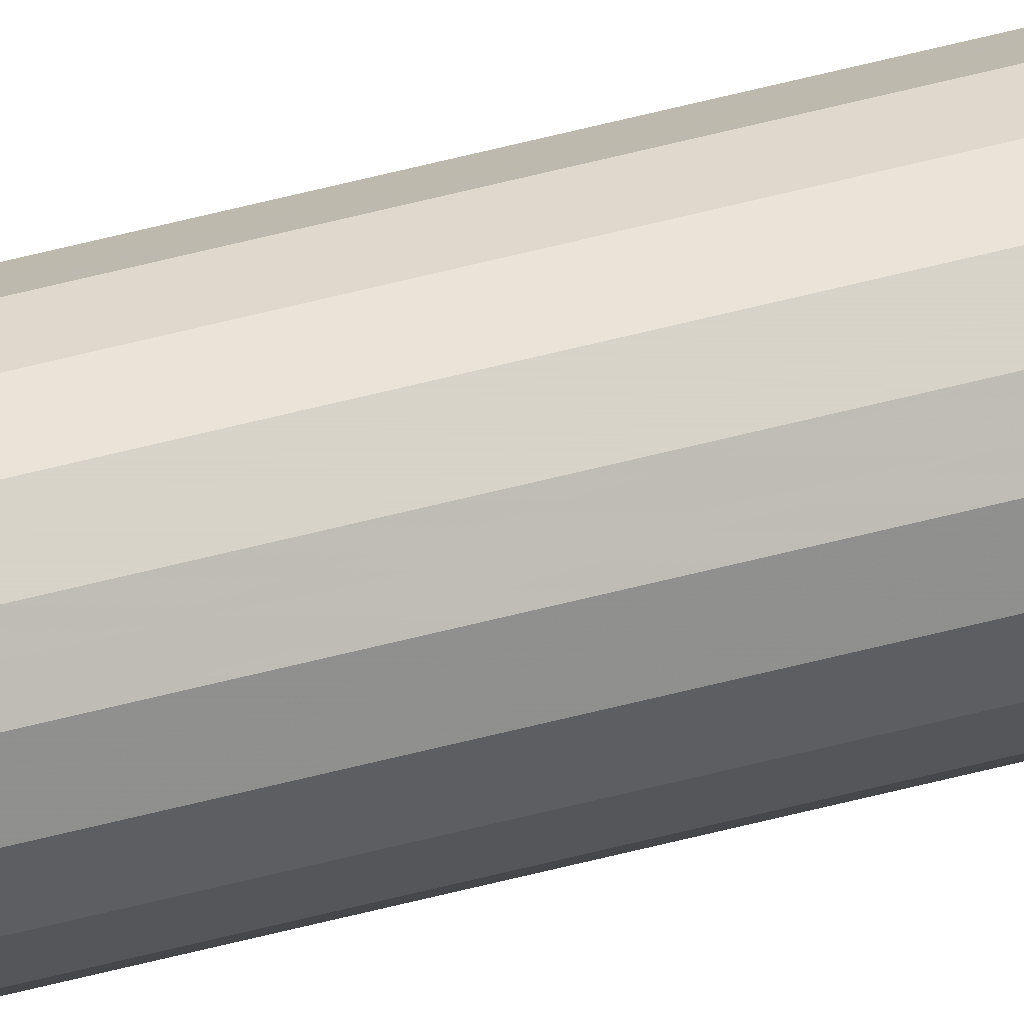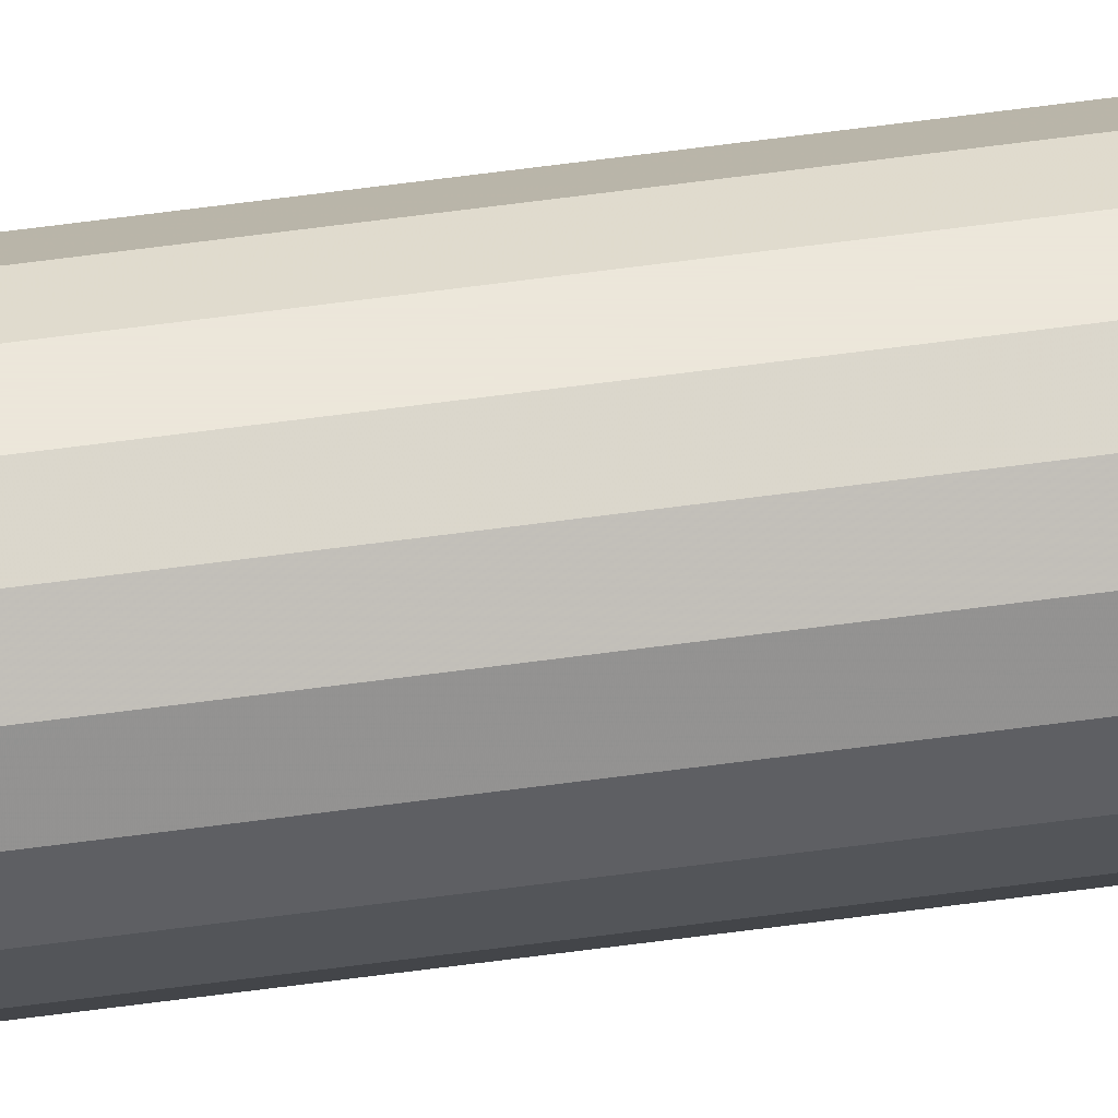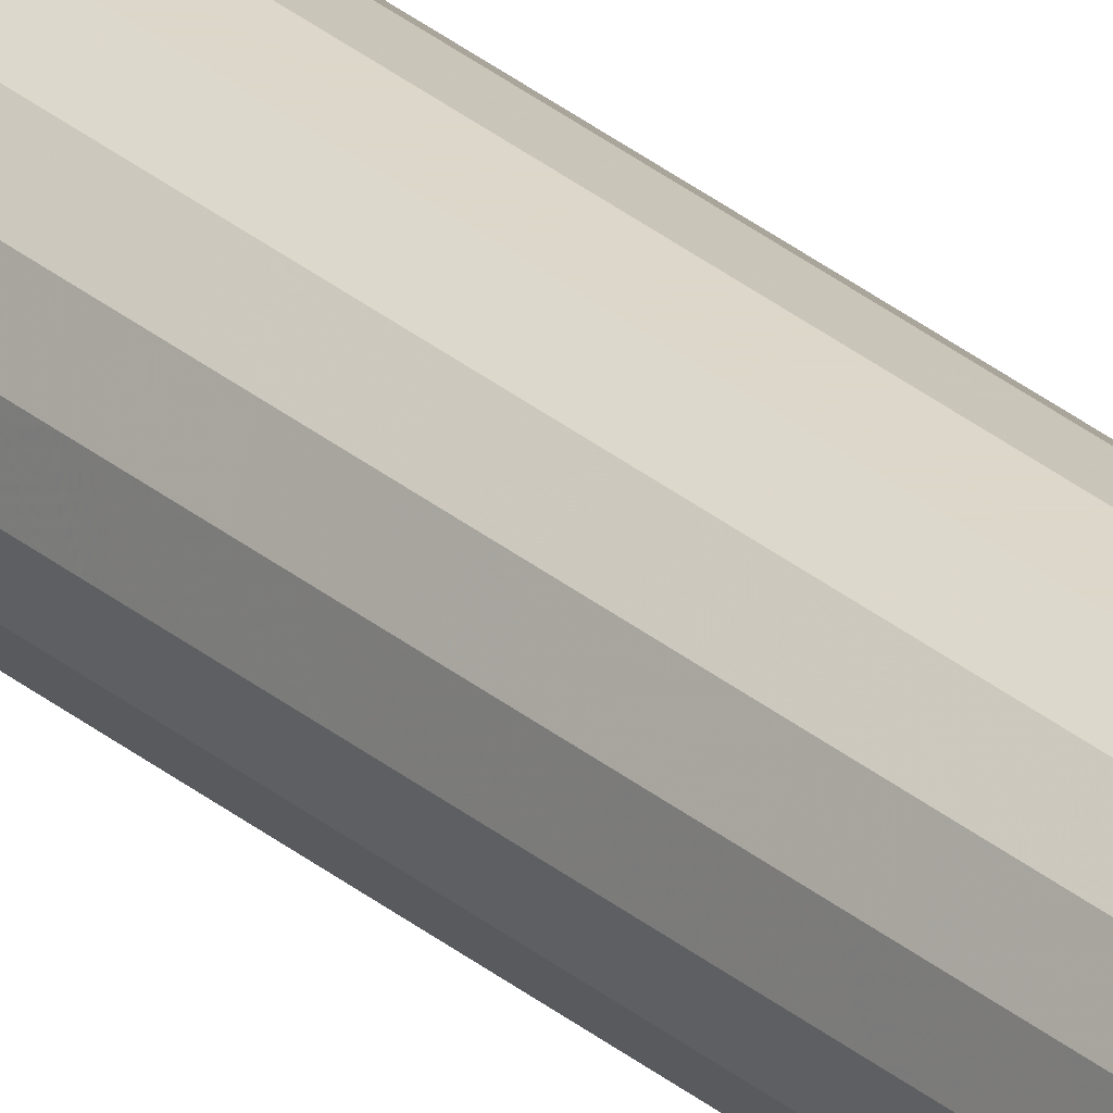
<metadata>
{"format":"obj","ext":"obj","renderer":"f3d","projection":"perspective","resolution":1024,"background":"white","views":[{"elev":75.8,"azim":-103.3,"up":"+Y"},{"elev":54.2,"azim":-98.5,"up":"+Y"},{"elev":30.8,"azim":-40.1,"up":"+Y"}]}
</metadata>
<code>
v 0.06391 -0.7117 0.09407
v 0.06883 -0.7117 0.09407
v 0.06854 -0.7101 0.09407
v 0.06768 -0.7086 0.09407
v 0.06637 -0.7075 0.09407
v 0.06477 -0.7069 0.09407
v 0.06306 -0.7069 0.09407
v 0.06145 -0.7075 0.09407
v 0.06014 -0.7086 0.09407
v 0.05929 -0.7101 0.09407
v 0.05899 -0.7117 0.09407
v 0.05929 -0.7134 0.09407
v 0.06014 -0.7149 0.09407
v 0.06145 -0.716 0.09407
v 0.06306 -0.7166 0.09407
v 0.06477 -0.7166 0.09407
v 0.06637 -0.716 0.09407
v 0.06768 -0.7149 0.09407
v 0.06854 -0.7134 0.09407
v 0.06883 -0.7117 0.2156
v 0.06854 -0.7101 0.2156
v 0.06768 -0.7086 0.2156
v 0.06637 -0.7075 0.2156
v 0.06477 -0.7069 0.2156
v 0.06306 -0.7069 0.2156
v 0.06145 -0.7075 0.2156
v 0.06014 -0.7086 0.2156
v 0.05929 -0.7101 0.2156
v 0.05899 -0.7117 0.2156
v 0.05929 -0.7134 0.2156
v 0.06014 -0.7149 0.2156
v 0.06145 -0.716 0.2156
v 0.06306 -0.7166 0.2156
v 0.06477 -0.7166 0.2156
v 0.06637 -0.716 0.2156
v 0.06768 -0.7149 0.2156
v 0.06854 -0.7134 0.2156
v 0.06883 -0.7117 0.3371
v 0.06854 -0.7101 0.3371
v 0.06768 -0.7086 0.3371
v 0.06637 -0.7075 0.3371
v 0.06477 -0.7069 0.3371
v 0.06306 -0.7069 0.3371
v 0.06145 -0.7075 0.3371
v 0.06014 -0.7086 0.3371
v 0.05929 -0.7101 0.3371
v 0.05899 -0.7117 0.3371
v 0.05929 -0.7134 0.3371
v 0.06014 -0.7149 0.3371
v 0.06145 -0.716 0.3371
v 0.06306 -0.7166 0.3371
v 0.06477 -0.7166 0.3371
v 0.06637 -0.716 0.3371
v 0.06768 -0.7149 0.3371
v 0.06854 -0.7134 0.3371
v 0.06883 -0.7117 0.4586
v 0.06854 -0.7101 0.4586
v 0.06768 -0.7086 0.4586
v 0.06637 -0.7075 0.4586
v 0.06477 -0.7069 0.4586
v 0.06306 -0.7069 0.4586
v 0.06145 -0.7075 0.4586
v 0.06014 -0.7086 0.4586
v 0.05929 -0.7101 0.4586
v 0.05899 -0.7117 0.4586
v 0.05929 -0.7134 0.4586
v 0.06014 -0.7149 0.4586
v 0.06145 -0.716 0.4586
v 0.06306 -0.7166 0.4586
v 0.06477 -0.7166 0.4586
v 0.06637 -0.716 0.4586
v 0.06768 -0.7149 0.4586
v 0.06854 -0.7134 0.4586
v 0.06883 -0.7117 0.5801
v 0.06854 -0.7101 0.5801
v 0.06768 -0.7086 0.5801
v 0.06637 -0.7075 0.5801
v 0.06477 -0.7069 0.5801
v 0.06306 -0.7069 0.5801
v 0.06145 -0.7075 0.5801
v 0.06014 -0.7086 0.5801
v 0.05929 -0.7101 0.5801
v 0.05899 -0.7117 0.5801
v 0.05929 -0.7134 0.5801
v 0.06014 -0.7149 0.5801
v 0.06145 -0.716 0.5801
v 0.06306 -0.7166 0.5801
v 0.06477 -0.7166 0.5801
v 0.06637 -0.716 0.5801
v 0.06768 -0.7149 0.5801
v 0.06854 -0.7134 0.5801
v 0.06883 -0.7117 0.7016
v 0.06854 -0.7101 0.7016
v 0.06768 -0.7086 0.7016
v 0.06637 -0.7075 0.7016
v 0.06477 -0.7069 0.7016
v 0.06306 -0.7069 0.7016
v 0.06145 -0.7075 0.7016
v 0.06014 -0.7086 0.7016
v 0.05929 -0.7101 0.7016
v 0.05899 -0.7117 0.7016
v 0.05929 -0.7134 0.7016
v 0.06014 -0.7149 0.7016
v 0.06145 -0.716 0.7016
v 0.06306 -0.7166 0.7016
v 0.06477 -0.7166 0.7016
v 0.06637 -0.716 0.7016
v 0.06768 -0.7149 0.7016
v 0.06854 -0.7134 0.7016
v 0.06391 -0.7117 0.7016
f 109 92 110
f 108 109 110
f 107 108 110
f 106 107 110
f 105 106 110
f 104 105 110
f 103 104 110
f 102 103 110
f 101 102 110
f 100 101 110
f 99 100 110
f 98 99 110
f 97 98 110
f 96 97 110
f 95 96 110
f 94 95 110
f 93 94 110
f 92 93 110
f 74 92 91
f 92 109 91
f 91 109 90
f 109 108 90
f 90 108 89
f 108 107 89
f 89 107 88
f 107 106 88
f 88 106 87
f 106 105 87
f 87 105 86
f 105 104 86
f 86 104 85
f 104 103 85
f 85 103 84
f 103 102 84
f 84 102 83
f 102 101 83
f 83 101 82
f 101 100 82
f 82 100 81
f 100 99 81
f 81 99 80
f 99 98 80
f 80 98 79
f 98 97 79
f 79 97 78
f 97 96 78
f 78 96 77
f 96 95 77
f 77 95 76
f 95 94 76
f 76 94 75
f 94 93 75
f 75 93 74
f 93 92 74
f 56 74 73
f 74 91 73
f 73 91 72
f 91 90 72
f 72 90 71
f 90 89 71
f 71 89 70
f 89 88 70
f 70 88 69
f 88 87 69
f 69 87 68
f 87 86 68
f 68 86 67
f 86 85 67
f 67 85 66
f 85 84 66
f 66 84 65
f 84 83 65
f 65 83 64
f 83 82 64
f 64 82 63
f 82 81 63
f 63 81 62
f 81 80 62
f 62 80 61
f 80 79 61
f 61 79 60
f 79 78 60
f 60 78 59
f 78 77 59
f 59 77 58
f 77 76 58
f 58 76 57
f 76 75 57
f 57 75 56
f 75 74 56
f 38 56 55
f 56 73 55
f 55 73 54
f 73 72 54
f 54 72 53
f 72 71 53
f 53 71 52
f 71 70 52
f 52 70 51
f 70 69 51
f 51 69 50
f 69 68 50
f 50 68 49
f 68 67 49
f 49 67 48
f 67 66 48
f 48 66 47
f 66 65 47
f 47 65 46
f 65 64 46
f 46 64 45
f 64 63 45
f 45 63 44
f 63 62 44
f 44 62 43
f 62 61 43
f 43 61 42
f 61 60 42
f 42 60 41
f 60 59 41
f 41 59 40
f 59 58 40
f 40 58 39
f 58 57 39
f 39 57 38
f 57 56 38
f 20 38 37
f 38 55 37
f 37 55 36
f 55 54 36
f 36 54 35
f 54 53 35
f 35 53 34
f 53 52 34
f 34 52 33
f 52 51 33
f 33 51 32
f 51 50 32
f 32 50 31
f 50 49 31
f 31 49 30
f 49 48 30
f 30 48 29
f 48 47 29
f 29 47 28
f 47 46 28
f 28 46 27
f 46 45 27
f 27 45 26
f 45 44 26
f 26 44 25
f 44 43 25
f 25 43 24
f 43 42 24
f 24 42 23
f 42 41 23
f 23 41 22
f 41 40 22
f 22 40 21
f 40 39 21
f 21 39 20
f 39 38 20
f 2 20 19
f 20 37 19
f 19 37 18
f 37 36 18
f 18 36 17
f 36 35 17
f 17 35 16
f 35 34 16
f 16 34 15
f 34 33 15
f 15 33 14
f 33 32 14
f 14 32 13
f 32 31 13
f 13 31 12
f 31 30 12
f 12 30 11
f 30 29 11
f 11 29 10
f 29 28 10
f 10 28 9
f 28 27 9
f 9 27 8
f 27 26 8
f 8 26 7
f 26 25 7
f 7 25 6
f 25 24 6
f 6 24 5
f 24 23 5
f 5 23 4
f 23 22 4
f 4 22 3
f 22 21 3
f 3 21 2
f 21 20 2
f 2 19 1
f 19 18 1
f 18 17 1
f 17 16 1
f 16 15 1
f 15 14 1
f 14 13 1
f 13 12 1
f 12 11 1
f 11 10 1
f 10 9 1
f 9 8 1
f 8 7 1
f 7 6 1
f 6 5 1
f 5 4 1
f 4 3 1
f 3 2 1

</code>
